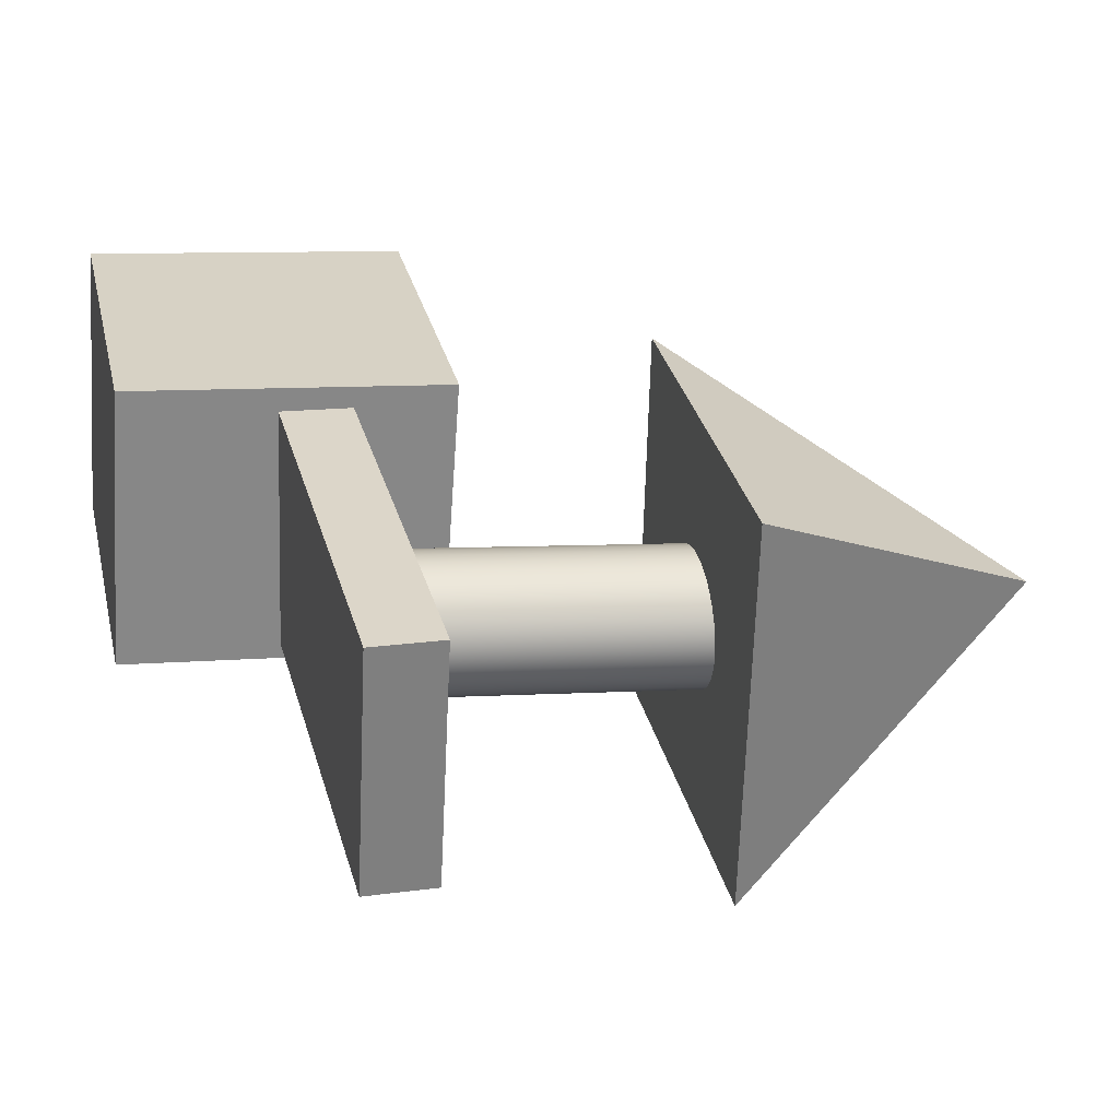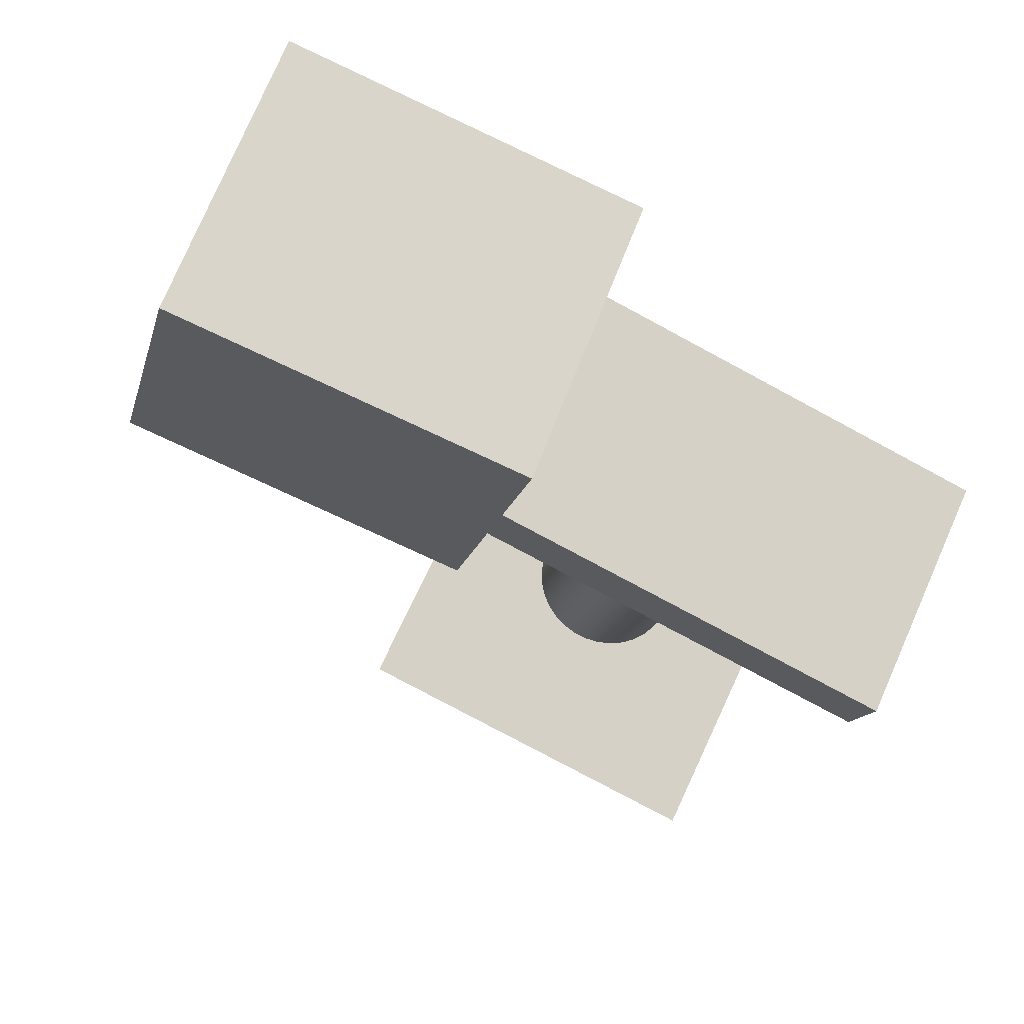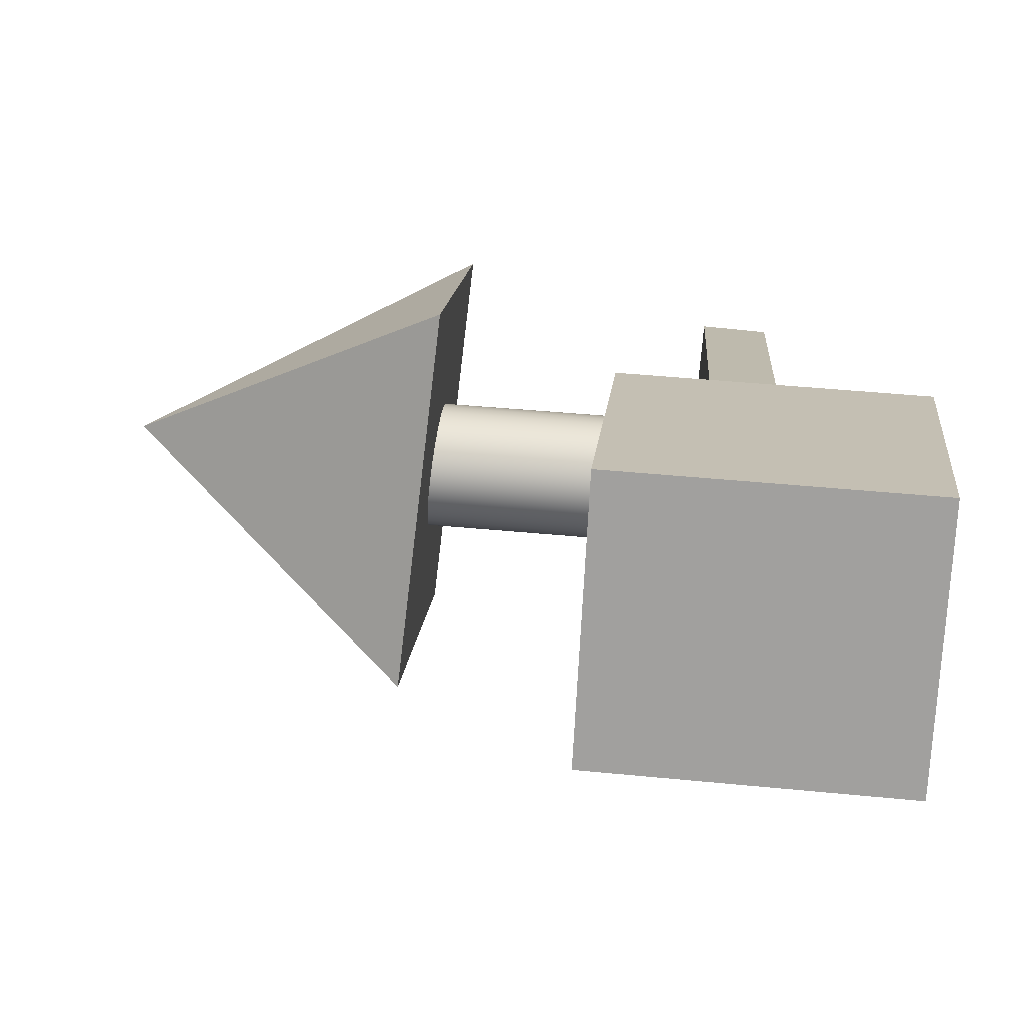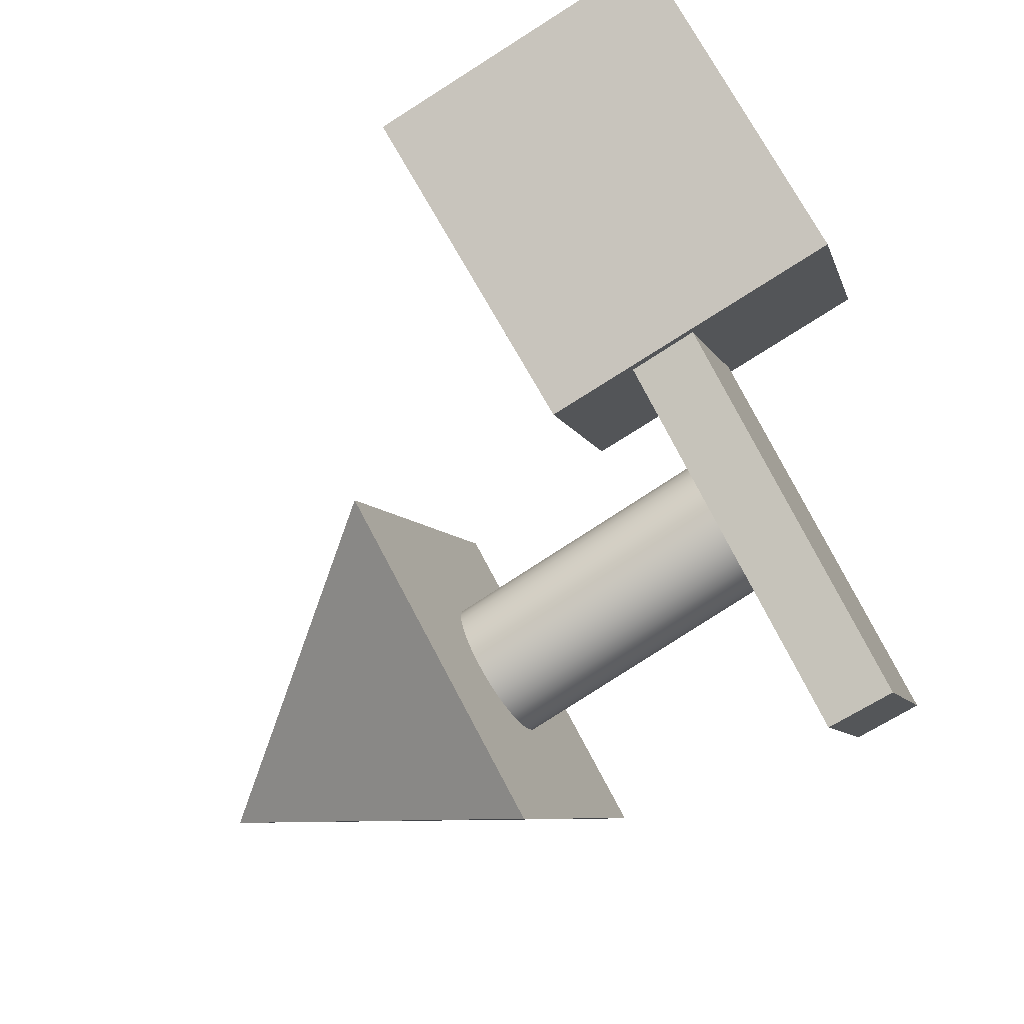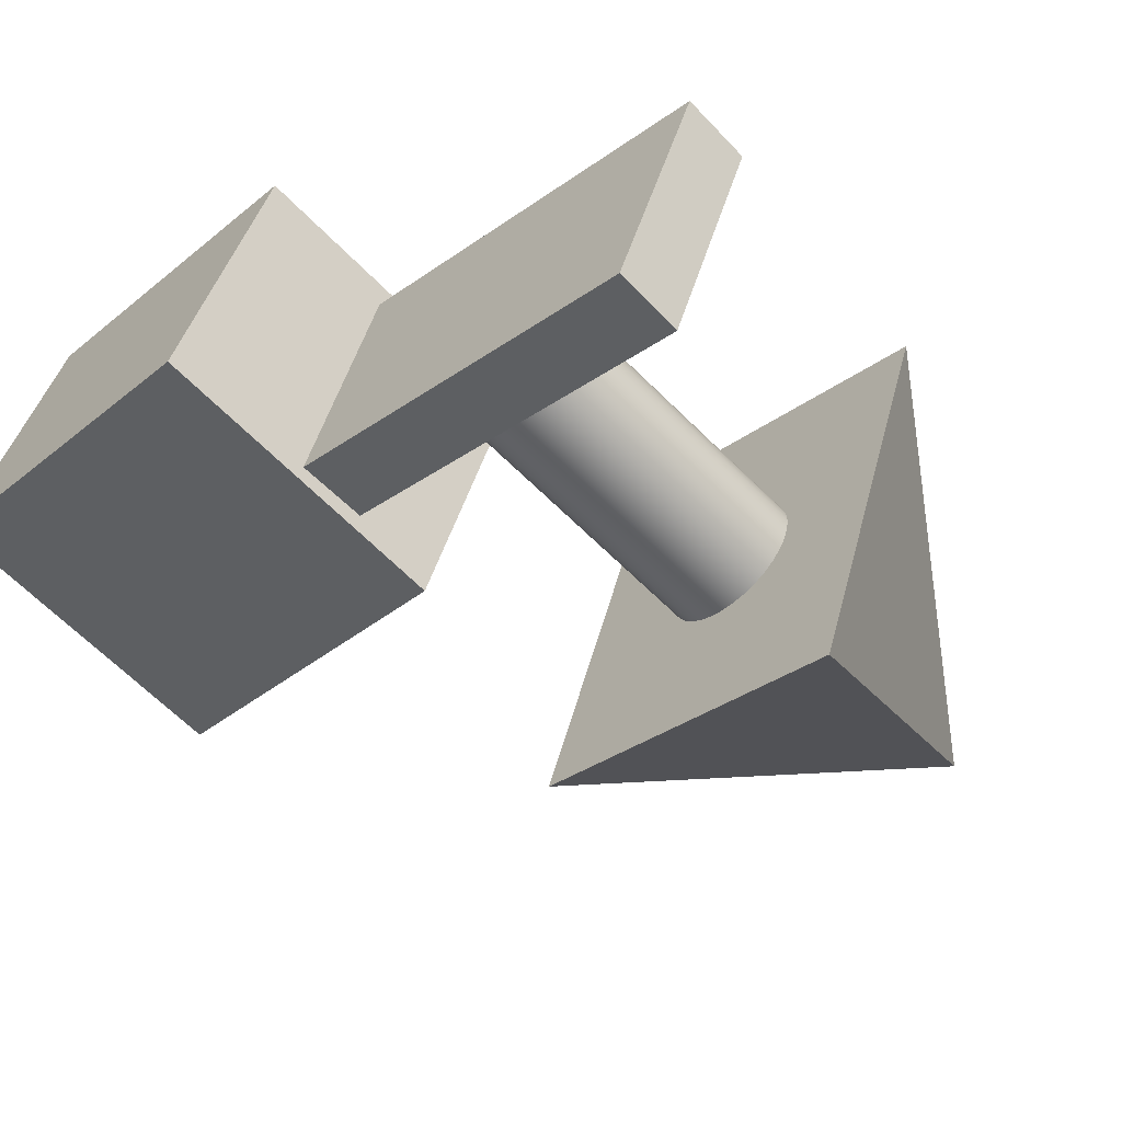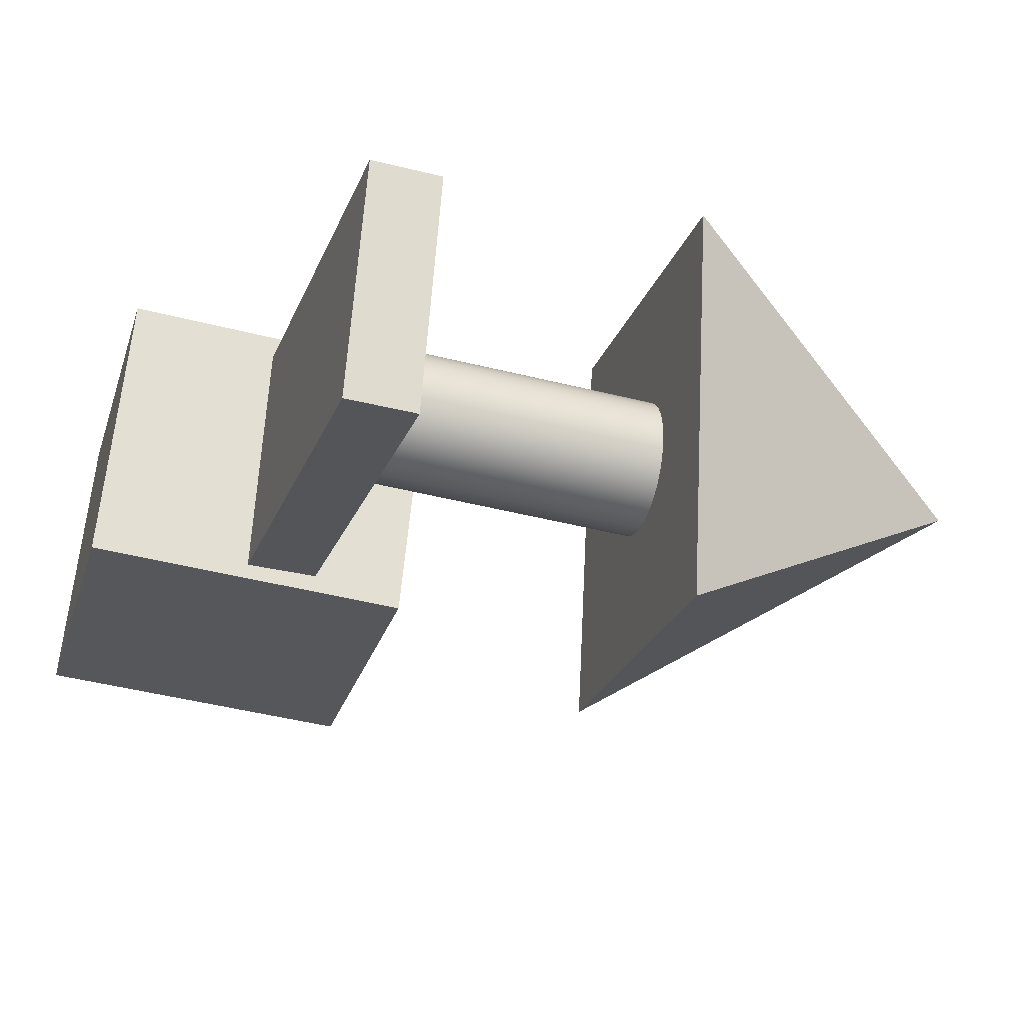
<metadata>
{"format":"obj","ext":"obj","renderer":"f3d","projection":"perspective","resolution":1024,"background":"white","views":[{"elev":5.7,"azim":78.0,"up":"+Z"},{"elev":-17.0,"azim":-12.0,"up":"+Z"},{"elev":38.7,"azim":-82.5,"up":"+Z"},{"elev":-78.1,"azim":-56.6,"up":"+Z"},{"elev":-63.8,"azim":45.1,"up":"+Z"},{"elev":-48.3,"azim":74.8,"up":"+Z"}]}
</metadata>
<code>
v 302 470.9 211.8
v 348.2 296.3 53.21
v 165 288.2 136.9
v 259.4 273.5 342.2
v 442.6 281.6 258.5
v 190.2 171.7 168
v 4.423 167.4 241.1
v 63.5 166.6 391.1
v 249.3 170.9 318
v 193.5 -8.769 165.8
v 252.5 -9.534 315.8
v 7.684 -13.02 238.9
v 66.76 -13.78 388.9
v 404.7 134.3 82.94
v 406.4 94.57 80.69
v 188.9 80.18 177.6
v 187.3 120 179.9
v 461.6 129.5 209.9
v 244.1 115.1 306.8
v 463.3 89.73 207.6
v 245.8 75.34 304.6
v 344.3 112.8 185.4
v 345.9 112.8 192.7
v 346 112.8 200.1
v 344.5 112.8 207.5
v 341.5 112.8 214.5
v 337.1 112.8 220.9
v 331.5 112.8 226.5
v 324.9 112.7 231
v 317.6 112.7 234.2
v 309.8 112.7 236
v 301.9 112.6 236.4
v 294.1 112.6 235.3
v 286.7 112.6 232.9
v 280.1 112.5 229
v 274.5 112.5 224
v 270 112.5 218.1
v 266.9 112.4 211.3
v 265.3 112.4 204.1
v 265.3 112.4 196.7
v 266.8 112.4 189.3
v 269.8 112.4 182.2
v 274.2 112.4 175.8
v 279.8 112.4 170.3
v 286.3 112.5 165.8
v 293.7 112.5 162.6
v 301.4 112.5 160.8
v 309.4 112.6 160.4
v 317.2 112.6 161.4
v 324.5 112.6 163.9
v 331.2 112.7 167.7
v 336.8 112.7 172.7
v 341.3 112.7 178.7
v 343.4 315.7 185.2
v 340.4 315.7 178.4
v 335.9 315.7 172.4
v 330.3 315.6 167.5
v 323.6 315.6 163.6
v 316.3 315.6 161.2
v 308.5 315.5 160.1
v 300.5 315.5 160.5
v 292.8 315.5 162.3
v 285.4 315.4 165.5
v 278.9 315.4 170
v 273.3 315.4 175.5
v 268.9 315.4 182
v 265.9 315.4 189
v 264.4 315.4 196.4
v 264.4 315.4 203.8
v 266 315.4 211.1
v 269.1 315.4 217.8
v 273.6 315.5 223.8
v 279.2 315.5 228.8
v 285.8 315.5 232.6
v 293.2 315.6 235.1
v 301 315.6 236.1
v 308.9 315.6 235.7
v 316.7 315.7 233.9
v 324 315.7 230.7
v 330.6 315.7 226.2
v 336.2 315.7 220.7
v 340.6 315.7 214.3
v 343.6 315.7 207.2
v 345.1 315.7 199.8
v 345 315.7 192.4
f 1 2 3
f 1 3 4
f 1 4 5
f 1 5 2
f 2 5 4 3
f 6 7 8 9
f 10 6 9 11
f 10 12 7 6
f 7 12 13 8
f 9 8 13 11
f 12 10 11 13
f 14 15 16 17
f 18 14 17 19
f 18 20 15 14
f 15 20 21 16
f 17 16 21 19
f 20 18 19 21
f 22 23 24 25 26 27 28 29 30 31 32 33 34 35 36 37 38 39 40 41 42 43 44 45 46 47 48 49 50 51 52 53
f 54 55 56 57 58 59 60 61 62 63 64 65 66 67 68 69 70 71 72 73 74 75 76 77 78 79 80 81 82 83 84 85
f 54 22 53 55
f 55 53 52 56
f 56 52 51 57
f 57 51 50 58
f 58 50 49 59
f 59 49 48 60
f 60 48 47 61
f 61 47 46 62
f 62 46 45 63
f 63 45 44 64
f 64 44 43 65
f 65 43 42 66
f 66 42 41 67
f 67 41 40 68
f 68 40 39 69
f 69 39 38 70
f 70 38 37 71
f 71 37 36 72
f 72 36 35 73
f 73 35 34 74
f 74 34 33 75
f 75 33 32 76
f 76 32 31 77
f 77 31 30 78
f 78 30 29 79
f 79 29 28 80
f 80 28 27 81
f 81 27 26 82
f 82 26 25 83
f 83 25 24 84
f 84 24 23 85
f 85 23 22 54

</code>
